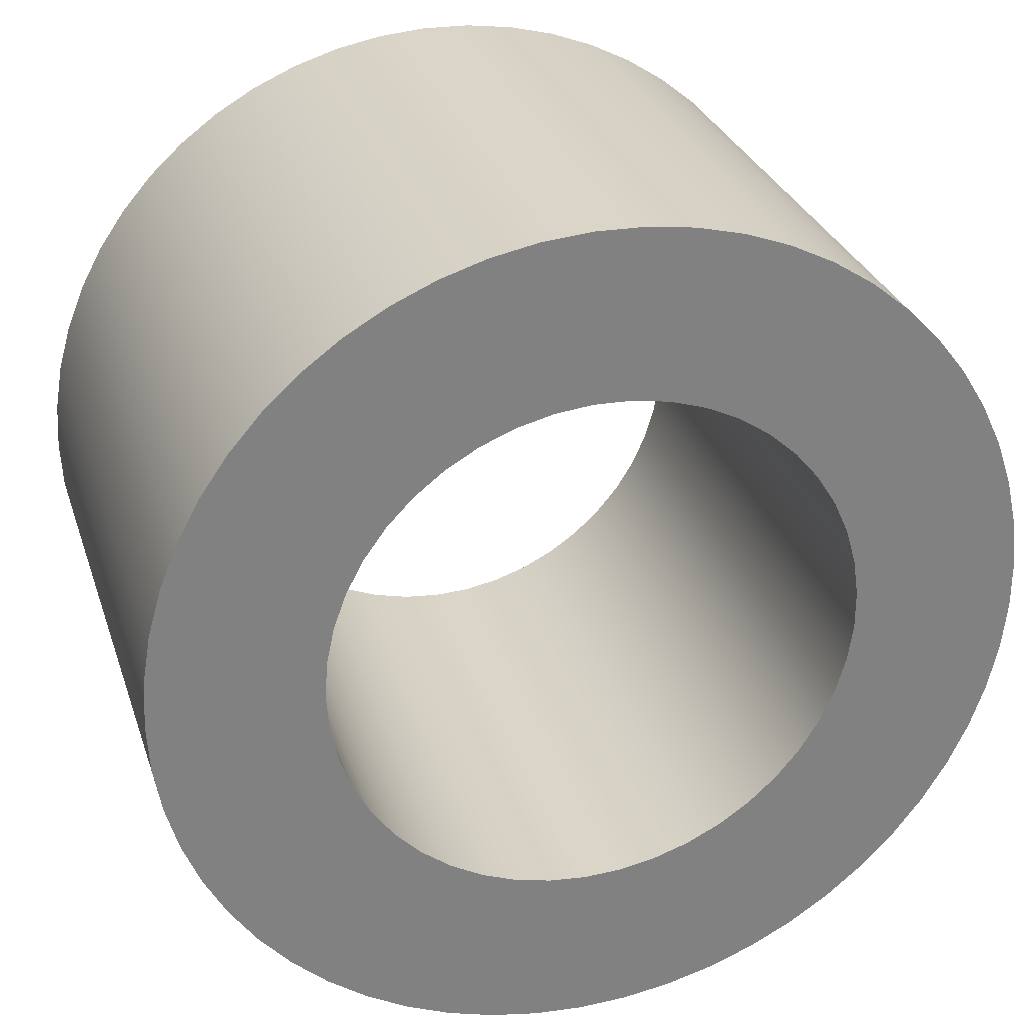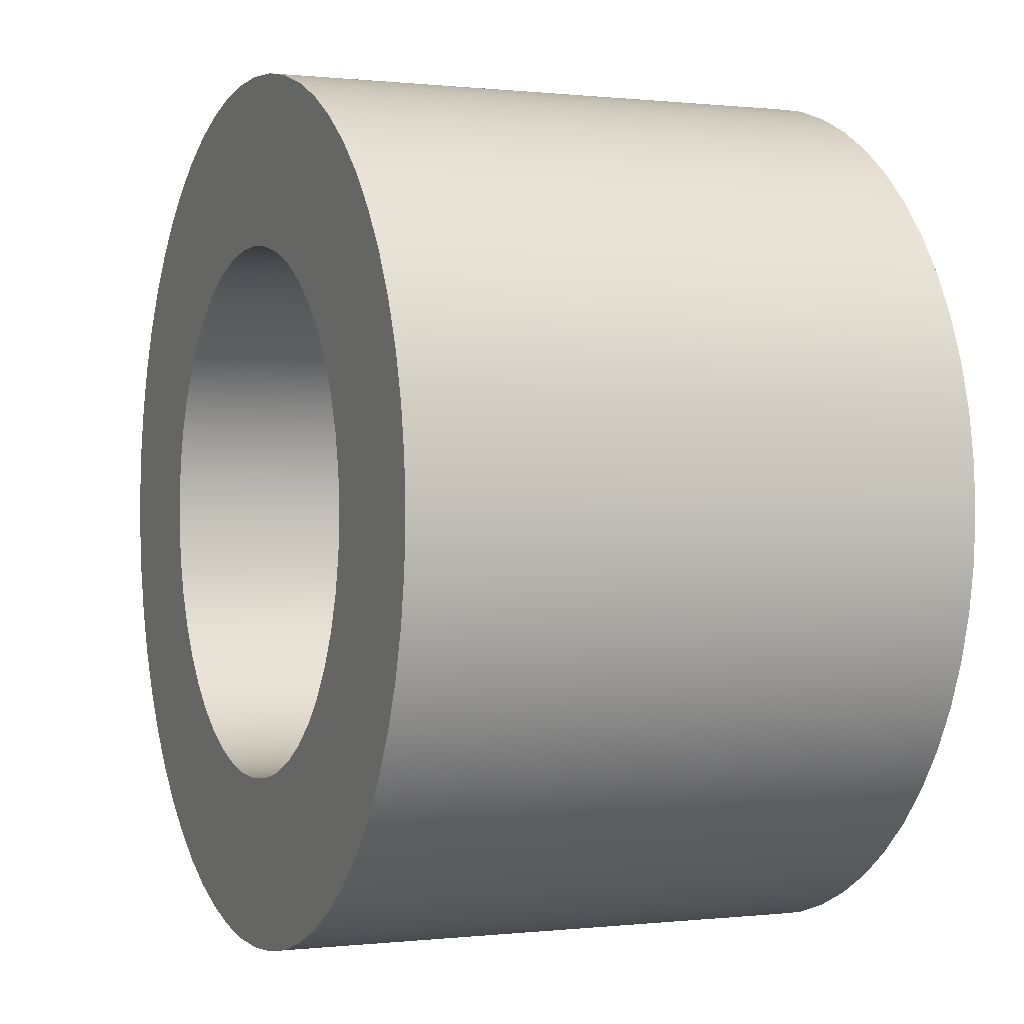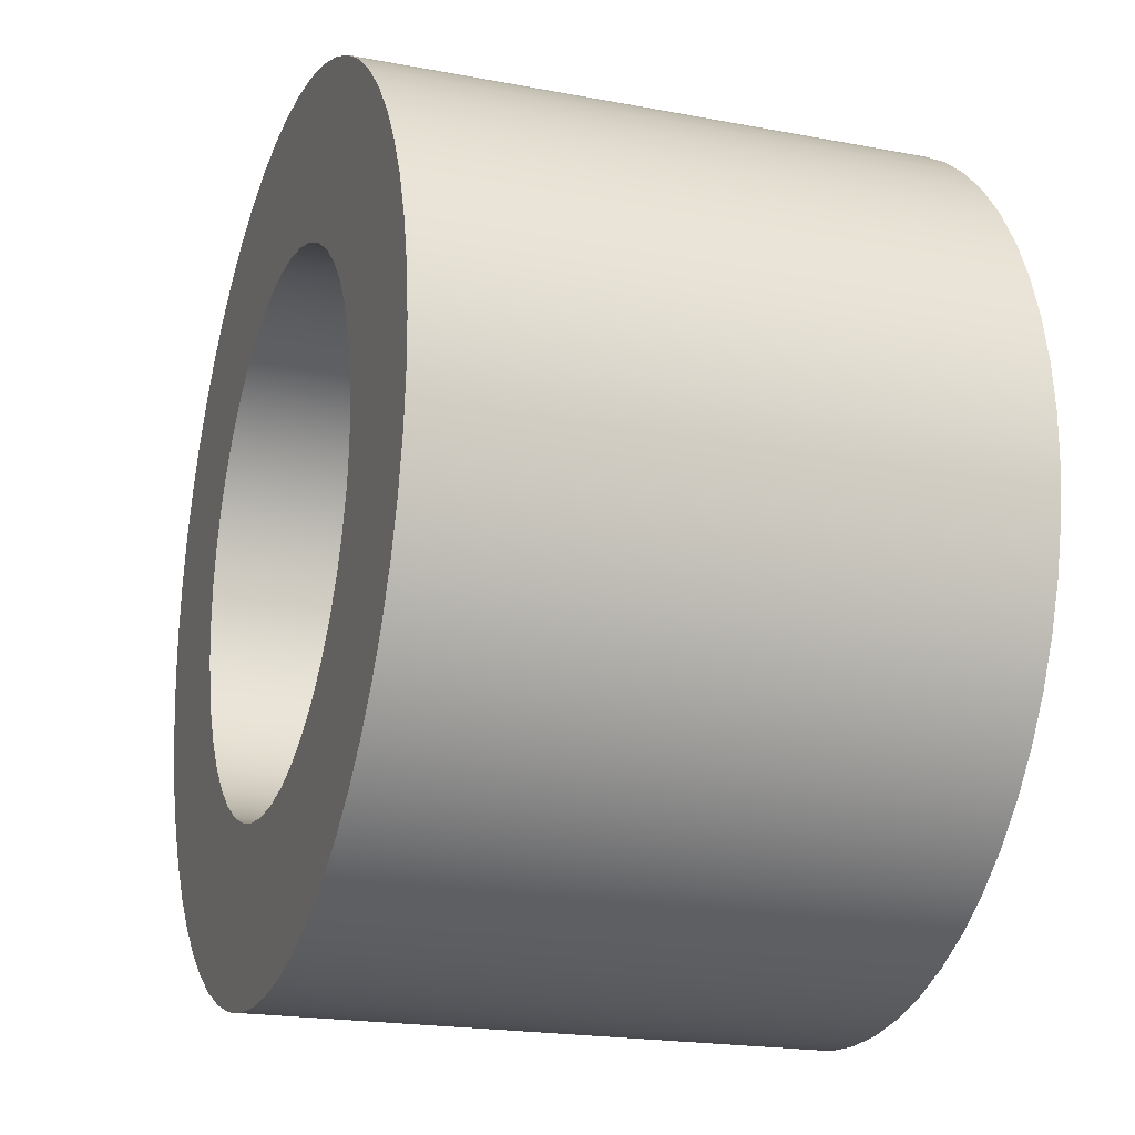
<metadata>
{"format":"obj","ext":"obj","renderer":"f3d","projection":"perspective","resolution":1024,"background":"white","views":[{"elev":29.5,"azim":-16.8,"up":"+Y"},{"elev":0.2,"azim":-113.2,"up":"+Y"},{"elev":-20.0,"azim":70.7,"up":"+Y"}]}
</metadata>
<code>
v -0.3 -3.674e-17 0.64
v -0.2971 0.04175 0.64
v -0.2884 0.08269 0.64
v -0.2741 0.122 0.64
v -0.2544 0.159 0.64
v -0.2298 0.1928 0.64
v -0.2007 0.2229 0.64
v -0.1678 0.2487 0.64
v -0.1315 0.2696 0.64
v -0.09271 0.2853 0.64
v -0.05209 0.2954 0.64
v -0.01047 0.2998 0.64
v 0.03136 0.2984 0.64
v 0.07258 0.2911 0.64
v 0.1124 0.2782 0.64
v 0.15 0.2598 0.64
v 0.1847 0.2364 0.64
v 0.2158 0.2084 0.64
v 0.2427 0.1763 0.64
v 0.2649 0.1408 0.64
v 0.2819 0.1026 0.64
v 0.2934 0.06237 0.64
v 0.2993 0.02093 0.64
v 0.2993 -0.02093 0.64
v 0.2934 -0.06237 0.64
v 0.2819 -0.1026 0.64
v 0.2649 -0.1408 0.64
v 0.2427 -0.1763 0.64
v 0.2158 -0.2084 0.64
v 0.1847 -0.2364 0.64
v 0.15 -0.2598 0.64
v 0.1124 -0.2782 0.64
v 0.07258 -0.2911 0.64
v 0.03136 -0.2984 0.64
v -0.01047 -0.2998 0.64
v -0.05209 -0.2954 0.64
v -0.09271 -0.2853 0.64
v -0.1315 -0.2696 0.64
v -0.1678 -0.2487 0.64
v -0.2007 -0.2229 0.64
v -0.2298 -0.1928 0.64
v -0.2544 -0.159 0.64
v -0.2741 -0.122 0.64
v -0.2884 -0.08269 0.64
v -0.2971 -0.04175 0.64
v -0.49 -6.001e-17 0.64
v -0.487 -0.0539 0.64
v -0.4781 -0.1072 0.64
v -0.4635 -0.1591 0.64
v -0.4431 -0.2091 0.64
v -0.4174 -0.2566 0.64
v -0.3867 -0.301 0.64
v -0.3512 -0.3417 0.64
v -0.3115 -0.3782 0.64
v -0.268 -0.4102 0.64
v -0.2213 -0.4372 0.64
v -0.1718 -0.4589 0.64
v -0.1203 -0.475 0.64
v -0.0673 -0.4854 0.64
v -0.0135 -0.4898 0.64
v 0.04046 -0.4883 0.64
v 0.09394 -0.4809 0.64
v 0.1463 -0.4677 0.64
v 0.1968 -0.4487 0.64
v 0.245 -0.4244 0.64
v 0.2902 -0.3948 0.64
v 0.3319 -0.3605 0.64
v 0.3695 -0.3218 0.64
v 0.4027 -0.2792 0.64
v 0.4309 -0.2332 0.64
v 0.454 -0.1844 0.64
v 0.4715 -0.1333 0.64
v 0.4833 -0.08065 0.64
v 0.4893 -0.02699 0.64
v 0.4893 0.02699 0.64
v 0.4833 0.08065 0.64
v 0.4715 0.1333 0.64
v 0.454 0.1844 0.64
v 0.4309 0.2332 0.64
v 0.4027 0.2792 0.64
v 0.3695 0.3218 0.64
v 0.3319 0.3605 0.64
v 0.2902 0.3948 0.64
v 0.245 0.4244 0.64
v 0.1968 0.4487 0.64
v 0.1463 0.4677 0.64
v 0.09394 0.4809 0.64
v 0.04046 0.4883 0.64
v -0.0135 0.4898 0.64
v -0.0673 0.4854 0.64
v -0.1203 0.475 0.64
v -0.1718 0.4589 0.64
v -0.2213 0.4372 0.64
v -0.268 0.4102 0.64
v -0.3115 0.3782 0.64
v -0.3512 0.3417 0.64
v -0.3867 0.301 0.64
v -0.4174 0.2566 0.64
v -0.4431 0.2091 0.64
v -0.4635 0.1591 0.64
v -0.4781 0.1072 0.64
v -0.487 0.0539 0.64
v -0.3 -3.674e-17 0
v -0.2971 -0.04175 0
v -0.2884 -0.08269 0
v -0.2741 -0.122 0
v -0.2544 -0.159 0
v -0.2298 -0.1928 0
v -0.2007 -0.2229 0
v -0.1678 -0.2487 0
v -0.1315 -0.2696 0
v -0.09271 -0.2853 0
v -0.05209 -0.2954 0
v -0.01047 -0.2998 0
v 0.03136 -0.2984 0
v 0.07258 -0.2911 0
v 0.1124 -0.2782 0
v 0.15 -0.2598 0
v 0.1847 -0.2364 0
v 0.2158 -0.2084 0
v 0.2427 -0.1763 0
v 0.2649 -0.1408 0
v 0.2819 -0.1026 0
v 0.2934 -0.06237 0
v 0.2993 -0.02093 0
v 0.2993 0.02093 0
v 0.2934 0.06237 0
v 0.2819 0.1026 0
v 0.2649 0.1408 0
v 0.2427 0.1763 0
v 0.2158 0.2084 0
v 0.1847 0.2364 0
v 0.15 0.2598 0
v 0.1124 0.2782 0
v 0.07258 0.2911 0
v 0.03136 0.2984 0
v -0.01047 0.2998 0
v -0.05209 0.2954 0
v -0.09271 0.2853 0
v -0.1315 0.2696 0
v -0.1678 0.2487 0
v -0.2007 0.2229 0
v -0.2298 0.1928 0
v -0.2544 0.159 0
v -0.2741 0.122 0
v -0.2884 0.08269 0
v -0.2971 0.04175 0
v -0.49 -6.001e-17 0
v -0.487 0.0539 0
v -0.4781 0.1072 0
v -0.4635 0.1591 0
v -0.4431 0.2091 0
v -0.4174 0.2566 0
v -0.3867 0.301 0
v -0.3512 0.3417 0
v -0.3115 0.3782 0
v -0.268 0.4102 0
v -0.2213 0.4372 0
v -0.1718 0.4589 0
v -0.1203 0.475 0
v -0.0673 0.4854 0
v -0.0135 0.4898 0
v 0.04046 0.4883 0
v 0.09394 0.4809 0
v 0.1463 0.4677 0
v 0.1968 0.4487 0
v 0.245 0.4244 0
v 0.2902 0.3948 0
v 0.3319 0.3605 0
v 0.3695 0.3218 0
v 0.4027 0.2792 0
v 0.4309 0.2332 0
v 0.454 0.1844 0
v 0.4715 0.1333 0
v 0.4833 0.08065 0
v 0.4893 0.02699 0
v 0.4893 -0.02699 0
v 0.4833 -0.08065 0
v 0.4715 -0.1333 0
v 0.454 -0.1844 0
v 0.4309 -0.2332 0
v 0.4027 -0.2792 0
v 0.3695 -0.3218 0
v 0.3319 -0.3605 0
v 0.2902 -0.3948 0
v 0.245 -0.4244 0
v 0.1968 -0.4487 0
v 0.1463 -0.4677 0
v 0.09394 -0.4809 0
v 0.04046 -0.4883 0
v -0.0135 -0.4898 0
v -0.0673 -0.4854 0
v -0.1203 -0.475 0
v -0.1718 -0.4589 0
v -0.2213 -0.4372 0
v -0.268 -0.4102 0
v -0.3115 -0.3782 0
v -0.3512 -0.3417 0
v -0.3867 -0.301 0
v -0.4174 -0.2566 0
v -0.4431 -0.2091 0
v -0.4635 -0.1591 0
v -0.4781 -0.1072 0
v -0.487 -0.0539 0
v -0.3 -3.674e-17 0.64
v -0.2971 -0.04175 0.64
v -0.2884 -0.08269 0.64
v -0.2741 -0.122 0.64
v -0.2544 -0.159 0.64
v -0.2298 -0.1928 0.64
v -0.2007 -0.2229 0.64
v -0.1678 -0.2487 0.64
v -0.1315 -0.2696 0.64
v -0.09271 -0.2853 0.64
v -0.05209 -0.2954 0.64
v -0.01047 -0.2998 0.64
v 0.03136 -0.2984 0.64
v 0.07258 -0.2911 0.64
v 0.1124 -0.2782 0.64
v 0.15 -0.2598 0.64
v 0.1847 -0.2364 0.64
v 0.2158 -0.2084 0.64
v 0.2427 -0.1763 0.64
v 0.2649 -0.1408 0.64
v 0.2819 -0.1026 0.64
v 0.2934 -0.06237 0.64
v 0.2993 -0.02093 0.64
v 0.2993 0.02093 0.64
v 0.2934 0.06237 0.64
v 0.2819 0.1026 0.64
v 0.2649 0.1408 0.64
v 0.2427 0.1763 0.64
v 0.2158 0.2084 0.64
v 0.1847 0.2364 0.64
v 0.15 0.2598 0.64
v 0.1124 0.2782 0.64
v 0.07258 0.2911 0.64
v 0.03136 0.2984 0.64
v -0.01047 0.2998 0.64
v -0.05209 0.2954 0.64
v -0.09271 0.2853 0.64
v -0.1315 0.2696 0.64
v -0.1678 0.2487 0.64
v -0.2007 0.2229 0.64
v -0.2298 0.1928 0.64
v -0.2544 0.159 0.64
v -0.2741 0.122 0.64
v -0.2884 0.08269 0.64
v -0.2971 0.04175 0.64
v -0.3 -3.674e-17 0
v -0.2971 0.04175 0
v -0.2884 0.08269 0
v -0.2741 0.122 0
v -0.2544 0.159 0
v -0.2298 0.1928 0
v -0.2007 0.2229 0
v -0.1678 0.2487 0
v -0.1315 0.2696 0
v -0.09271 0.2853 0
v -0.05209 0.2954 0
v -0.01047 0.2998 0
v 0.03136 0.2984 0
v 0.07258 0.2911 0
v 0.1124 0.2782 0
v 0.15 0.2598 0
v 0.1847 0.2364 0
v 0.2158 0.2084 0
v 0.2427 0.1763 0
v 0.2649 0.1408 0
v 0.2819 0.1026 0
v 0.2934 0.06237 0
v 0.2993 0.02093 0
v 0.2993 -0.02093 0
v 0.2934 -0.06237 0
v 0.2819 -0.1026 0
v 0.2649 -0.1408 0
v 0.2427 -0.1763 0
v 0.2158 -0.2084 0
v 0.1847 -0.2364 0
v 0.15 -0.2598 0
v 0.1124 -0.2782 0
v 0.07258 -0.2911 0
v 0.03136 -0.2984 0
v -0.01047 -0.2998 0
v -0.05209 -0.2954 0
v -0.09271 -0.2853 0
v -0.1315 -0.2696 0
v -0.1678 -0.2487 0
v -0.2007 -0.2229 0
v -0.2298 -0.1928 0
v -0.2544 -0.159 0
v -0.2741 -0.122 0
v -0.2884 -0.08269 0
v -0.2971 -0.04175 0
v -0.3 -3.674e-17 0.64
v -0.3 -3.674e-17 0
v -0.49 -6.001e-17 0.64
v -0.487 0.0539 0.64
v -0.4781 0.1072 0.64
v -0.4635 0.1591 0.64
v -0.4431 0.2091 0.64
v -0.4174 0.2566 0.64
v -0.3867 0.301 0.64
v -0.3512 0.3417 0.64
v -0.3115 0.3782 0.64
v -0.268 0.4102 0.64
v -0.2213 0.4372 0.64
v -0.1718 0.4589 0.64
v -0.1203 0.475 0.64
v -0.0673 0.4854 0.64
v -0.0135 0.4898 0.64
v 0.04046 0.4883 0.64
v 0.09394 0.4809 0.64
v 0.1463 0.4677 0.64
v 0.1968 0.4487 0.64
v 0.245 0.4244 0.64
v 0.2902 0.3948 0.64
v 0.3319 0.3605 0.64
v 0.3695 0.3218 0.64
v 0.4027 0.2792 0.64
v 0.4309 0.2332 0.64
v 0.454 0.1844 0.64
v 0.4715 0.1333 0.64
v 0.4833 0.08065 0.64
v 0.4893 0.02699 0.64
v 0.4893 -0.02699 0.64
v 0.4833 -0.08065 0.64
v 0.4715 -0.1333 0.64
v 0.454 -0.1844 0.64
v 0.4309 -0.2332 0.64
v 0.4027 -0.2792 0.64
v 0.3695 -0.3218 0.64
v 0.3319 -0.3605 0.64
v 0.2902 -0.3948 0.64
v 0.245 -0.4244 0.64
v 0.1968 -0.4487 0.64
v 0.1463 -0.4677 0.64
v 0.09394 -0.4809 0.64
v 0.04046 -0.4883 0.64
v -0.0135 -0.4898 0.64
v -0.0673 -0.4854 0.64
v -0.1203 -0.475 0.64
v -0.1718 -0.4589 0.64
v -0.2213 -0.4372 0.64
v -0.268 -0.4102 0.64
v -0.3115 -0.3782 0.64
v -0.3512 -0.3417 0.64
v -0.3867 -0.301 0.64
v -0.4174 -0.2566 0.64
v -0.4431 -0.2091 0.64
v -0.4635 -0.1591 0.64
v -0.4781 -0.1072 0.64
v -0.487 -0.0539 0.64
v -0.49 -6.001e-17 0
v -0.487 -0.0539 0
v -0.4781 -0.1072 0
v -0.4635 -0.1591 0
v -0.4431 -0.2091 0
v -0.4174 -0.2566 0
v -0.3867 -0.301 0
v -0.3512 -0.3417 0
v -0.3115 -0.3782 0
v -0.268 -0.4102 0
v -0.2213 -0.4372 0
v -0.1718 -0.4589 0
v -0.1203 -0.475 0
v -0.0673 -0.4854 0
v -0.0135 -0.4898 0
v 0.04046 -0.4883 0
v 0.09394 -0.4809 0
v 0.1463 -0.4677 0
v 0.1968 -0.4487 0
v 0.245 -0.4244 0
v 0.2902 -0.3948 0
v 0.3319 -0.3605 0
v 0.3695 -0.3218 0
v 0.4027 -0.2792 0
v 0.4309 -0.2332 0
v 0.454 -0.1844 0
v 0.4715 -0.1333 0
v 0.4833 -0.08065 0
v 0.4893 -0.02699 0
v 0.4893 0.02699 0
v 0.4833 0.08065 0
v 0.4715 0.1333 0
v 0.454 0.1844 0
v 0.4309 0.2332 0
v 0.4027 0.2792 0
v 0.3695 0.3218 0
v 0.3319 0.3605 0
v 0.2902 0.3948 0
v 0.245 0.4244 0
v 0.1968 0.4487 0
v 0.1463 0.4677 0
v 0.09394 0.4809 0
v 0.04046 0.4883 0
v -0.0135 0.4898 0
v -0.0673 0.4854 0
v -0.1203 0.475 0
v -0.1718 0.4589 0
v -0.2213 0.4372 0
v -0.268 0.4102 0
v -0.3115 0.3782 0
v -0.3512 0.3417 0
v -0.3867 0.301 0
v -0.4174 0.2566 0
v -0.4431 0.2091 0
v -0.4635 0.1591 0
v -0.4781 0.1072 0
v -0.487 0.0539 0
v -0.49 -6.001e-17 0
v -0.49 -6.001e-17 0.64
f 2 102 1
f 1 102 46
f 1 46 47
f 102 2 101
f 101 2 3
f 101 3 100
f 100 3 4
f 100 4 99
f 99 4 5
f 99 5 98
f 98 5 97
f 97 5 6
f 97 6 96
f 96 6 7
f 96 7 95
f 95 7 8
f 95 8 94
f 94 8 9
f 94 9 93
f 93 9 92
f 92 9 10
f 92 10 91
f 91 10 11
f 91 11 90
f 90 11 12
f 90 12 89
f 89 12 88
f 88 12 13
f 88 13 87
f 87 13 14
f 87 14 86
f 86 14 15
f 86 15 85
f 85 15 16
f 85 16 84
f 84 16 83
f 83 16 17
f 83 17 82
f 82 17 18
f 82 18 81
f 81 18 19
f 81 19 80
f 80 19 20
f 80 20 79
f 79 20 78
f 78 20 21
f 78 21 77
f 77 21 22
f 77 22 76
f 76 22 23
f 76 23 75
f 75 23 74
f 74 23 24
f 74 24 73
f 73 24 25
f 73 25 72
f 72 25 26
f 72 26 71
f 71 26 27
f 71 27 70
f 70 27 69
f 69 27 28
f 69 28 68
f 68 28 29
f 68 29 67
f 67 29 30
f 67 30 66
f 66 30 31
f 66 31 65
f 65 31 64
f 64 31 32
f 64 32 63
f 63 32 33
f 63 33 62
f 62 33 34
f 62 34 61
f 61 34 35
f 61 35 60
f 60 35 59
f 59 35 36
f 59 36 58
f 58 36 37
f 58 37 57
f 57 37 38
f 57 38 56
f 56 38 55
f 55 38 39
f 55 39 54
f 54 39 40
f 54 40 53
f 53 40 41
f 53 41 52
f 52 41 42
f 52 42 51
f 51 42 50
f 50 42 43
f 50 43 49
f 49 43 44
f 49 44 48
f 48 44 45
f 48 45 47
f 47 45 1
f 104 204 103
f 103 204 148
f 103 148 149
f 204 104 203
f 203 104 105
f 203 105 202
f 202 105 106
f 202 106 201
f 201 106 107
f 201 107 200
f 200 107 199
f 199 107 108
f 199 108 198
f 198 108 109
f 198 109 197
f 197 109 110
f 197 110 196
f 196 110 111
f 196 111 195
f 195 111 194
f 194 111 112
f 194 112 193
f 193 112 113
f 193 113 192
f 192 113 114
f 192 114 191
f 191 114 190
f 190 114 115
f 190 115 189
f 189 115 116
f 189 116 188
f 188 116 117
f 188 117 187
f 187 117 118
f 187 118 186
f 186 118 185
f 185 118 119
f 185 119 184
f 184 119 120
f 184 120 183
f 183 120 121
f 183 121 182
f 182 121 122
f 182 122 181
f 181 122 180
f 180 122 123
f 180 123 179
f 179 123 124
f 179 124 178
f 178 124 125
f 178 125 177
f 177 125 126
f 177 126 176
f 176 126 175
f 175 126 127
f 175 127 174
f 174 127 128
f 174 128 173
f 173 128 129
f 173 129 172
f 172 129 171
f 171 129 130
f 171 130 170
f 170 130 131
f 170 131 169
f 169 131 132
f 169 132 168
f 168 132 133
f 168 133 167
f 167 133 166
f 166 133 134
f 166 134 165
f 165 134 135
f 165 135 164
f 164 135 136
f 164 136 163
f 163 136 137
f 163 137 162
f 162 137 161
f 161 137 138
f 161 138 160
f 160 138 139
f 160 139 159
f 159 139 140
f 159 140 158
f 158 140 157
f 157 140 141
f 157 141 156
f 156 141 142
f 156 142 155
f 155 142 143
f 155 143 154
f 154 143 144
f 154 144 153
f 153 144 152
f 152 144 145
f 152 145 151
f 151 145 146
f 151 146 150
f 150 146 147
f 150 147 149
f 149 147 103
f 206 294 205
f 205 294 296
f 295 250 249
f 249 250 251
f 249 251 248
f 248 251 252
f 248 252 247
f 247 252 253
f 247 253 246
f 246 253 254
f 246 254 245
f 245 254 255
f 245 255 244
f 244 255 256
f 244 256 243
f 243 256 257
f 243 257 242
f 242 257 258
f 242 258 241
f 241 258 259
f 241 259 240
f 240 259 260
f 240 260 239
f 239 260 261
f 239 261 238
f 238 261 262
f 238 262 237
f 237 262 263
f 237 263 236
f 236 263 264
f 236 264 235
f 235 264 265
f 235 265 234
f 234 265 266
f 234 266 233
f 233 266 267
f 233 267 232
f 232 267 268
f 232 268 231
f 231 268 269
f 231 269 230
f 230 269 270
f 230 270 229
f 229 270 271
f 229 271 228
f 228 271 272
f 228 272 227
f 227 272 273
f 227 273 226
f 226 273 274
f 226 274 225
f 225 274 275
f 225 275 224
f 224 275 276
f 224 276 223
f 223 276 277
f 223 277 222
f 222 277 278
f 222 278 221
f 221 278 279
f 221 279 220
f 220 279 280
f 220 280 219
f 219 280 281
f 219 281 218
f 218 281 282
f 218 282 217
f 217 282 283
f 217 283 216
f 216 283 284
f 216 284 215
f 215 284 285
f 215 285 214
f 214 285 286
f 214 286 213
f 213 286 287
f 213 287 212
f 212 287 288
f 212 288 211
f 211 288 289
f 211 289 210
f 210 289 290
f 210 290 209
f 209 290 291
f 209 291 208
f 208 291 292
f 208 292 207
f 207 292 293
f 207 293 206
f 206 293 294
f 298 410 297
f 297 410 411
f 412 354 353
f 353 354 355
f 353 355 352
f 352 355 356
f 352 356 351
f 351 356 357
f 351 357 350
f 350 357 358
f 350 358 349
f 349 358 359
f 349 359 348
f 348 359 360
f 348 360 347
f 347 360 361
f 347 361 346
f 346 361 362
f 346 362 345
f 345 362 363
f 345 363 344
f 344 363 364
f 344 364 343
f 343 364 365
f 343 365 342
f 342 365 366
f 342 366 341
f 341 366 367
f 341 367 340
f 340 367 368
f 340 368 339
f 339 368 369
f 339 369 338
f 338 369 370
f 338 370 337
f 337 370 371
f 337 371 336
f 336 371 372
f 336 372 335
f 335 372 373
f 335 373 334
f 334 373 374
f 334 374 333
f 333 374 375
f 333 375 332
f 332 375 376
f 332 376 331
f 331 376 377
f 331 377 330
f 330 377 378
f 330 378 329
f 329 378 379
f 329 379 328
f 328 379 380
f 328 380 327
f 327 380 381
f 327 381 326
f 326 381 382
f 326 382 325
f 325 382 383
f 325 383 324
f 324 383 384
f 324 384 323
f 323 384 385
f 323 385 322
f 322 385 386
f 322 386 321
f 321 386 387
f 321 387 320
f 320 387 388
f 320 388 319
f 319 388 389
f 319 389 318
f 318 389 390
f 318 390 317
f 317 390 391
f 317 391 316
f 316 391 392
f 316 392 315
f 315 392 393
f 315 393 314
f 314 393 394
f 314 394 313
f 313 394 395
f 313 395 312
f 312 395 396
f 312 396 311
f 311 396 397
f 311 397 310
f 310 397 398
f 310 398 309
f 309 398 399
f 309 399 308
f 308 399 400
f 308 400 307
f 307 400 401
f 307 401 306
f 306 401 402
f 306 402 305
f 305 402 403
f 305 403 304
f 304 403 404
f 304 404 303
f 303 404 405
f 303 405 302
f 302 405 406
f 302 406 301
f 301 406 407
f 301 407 300
f 300 407 408
f 300 408 299
f 299 408 409
f 299 409 298
f 298 409 410

</code>
